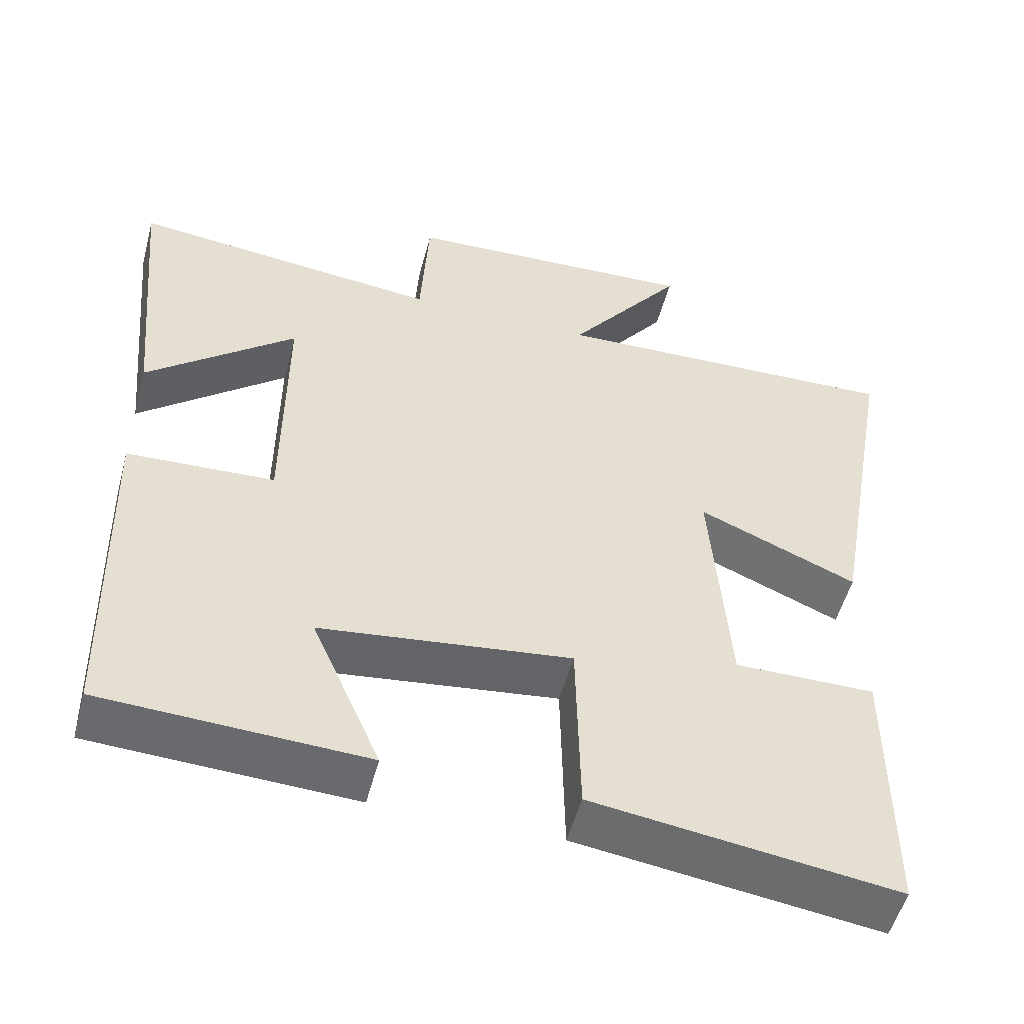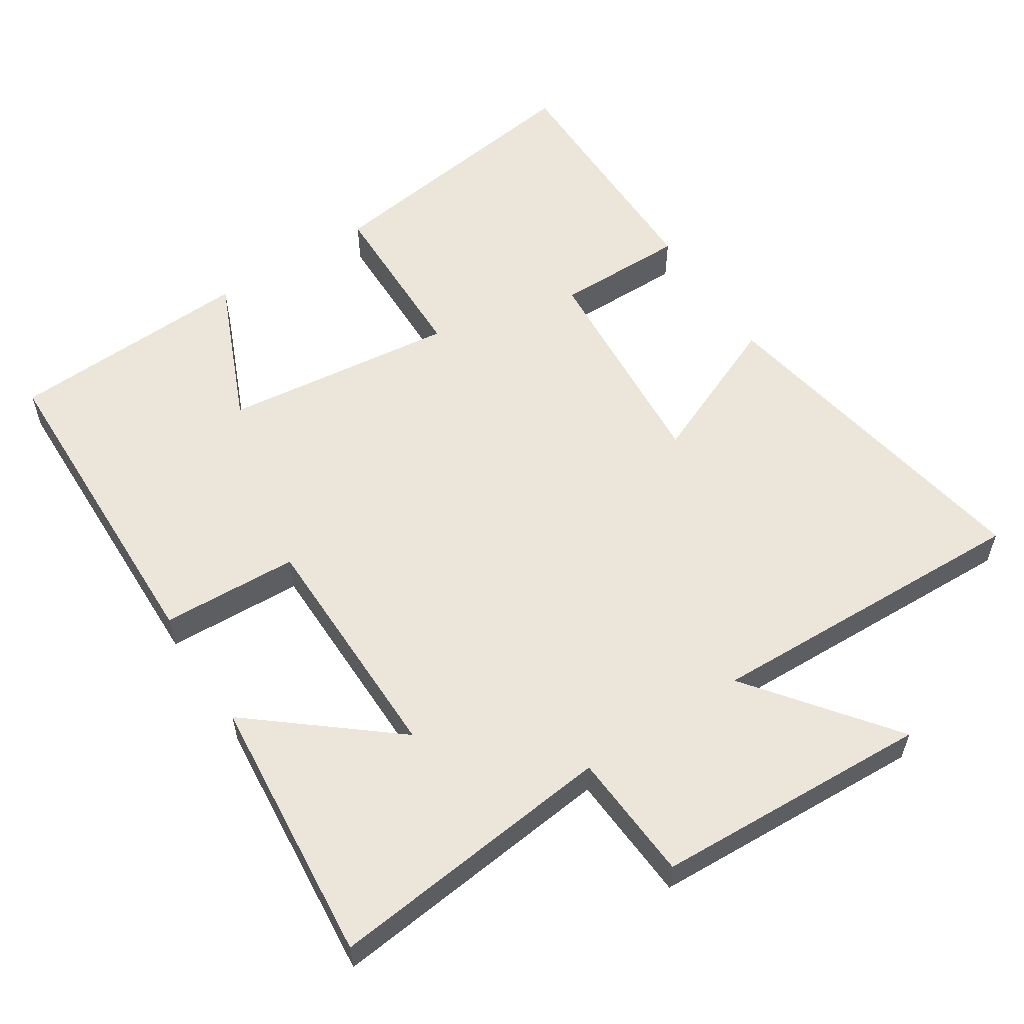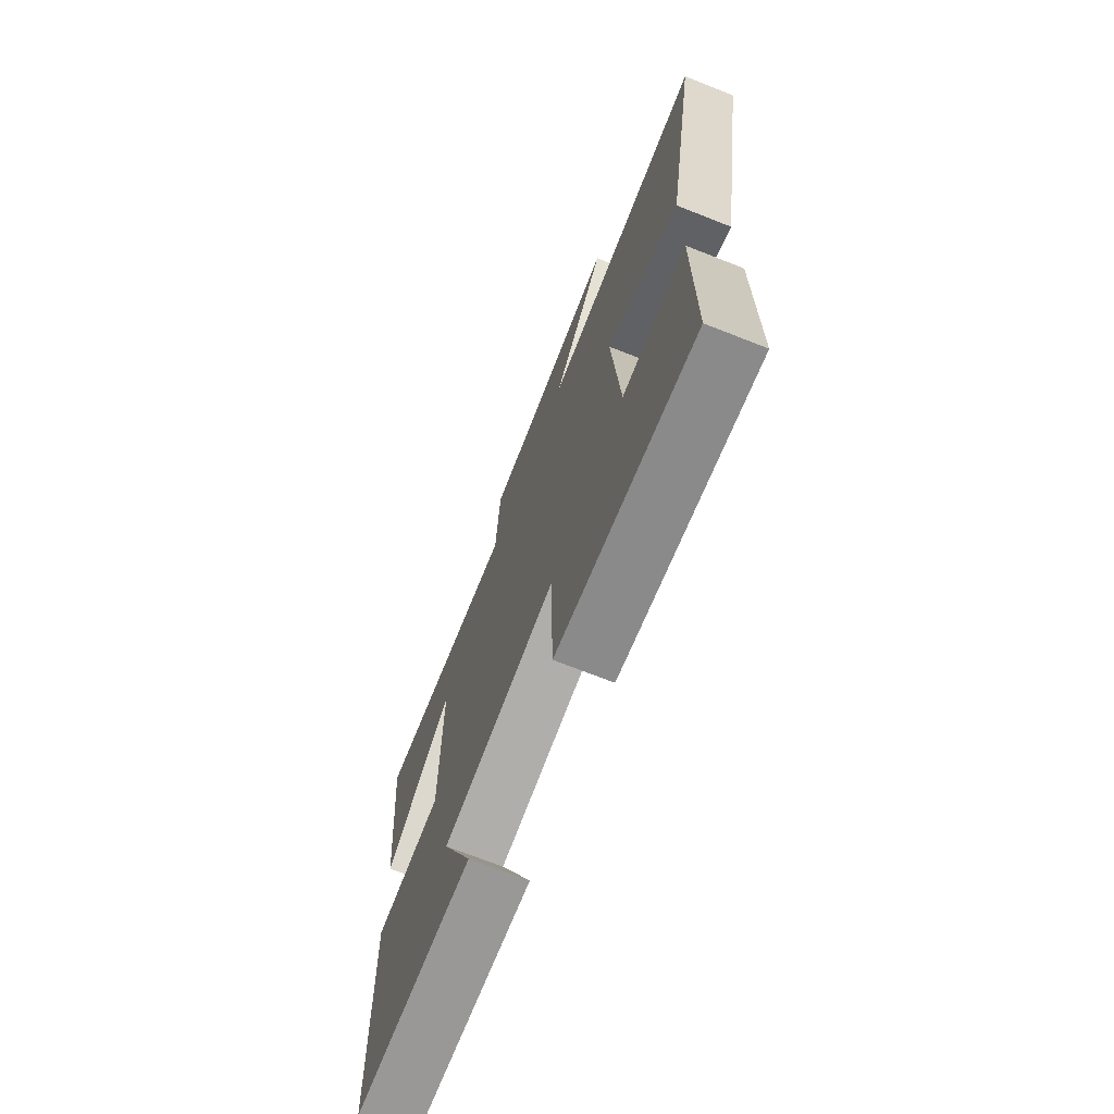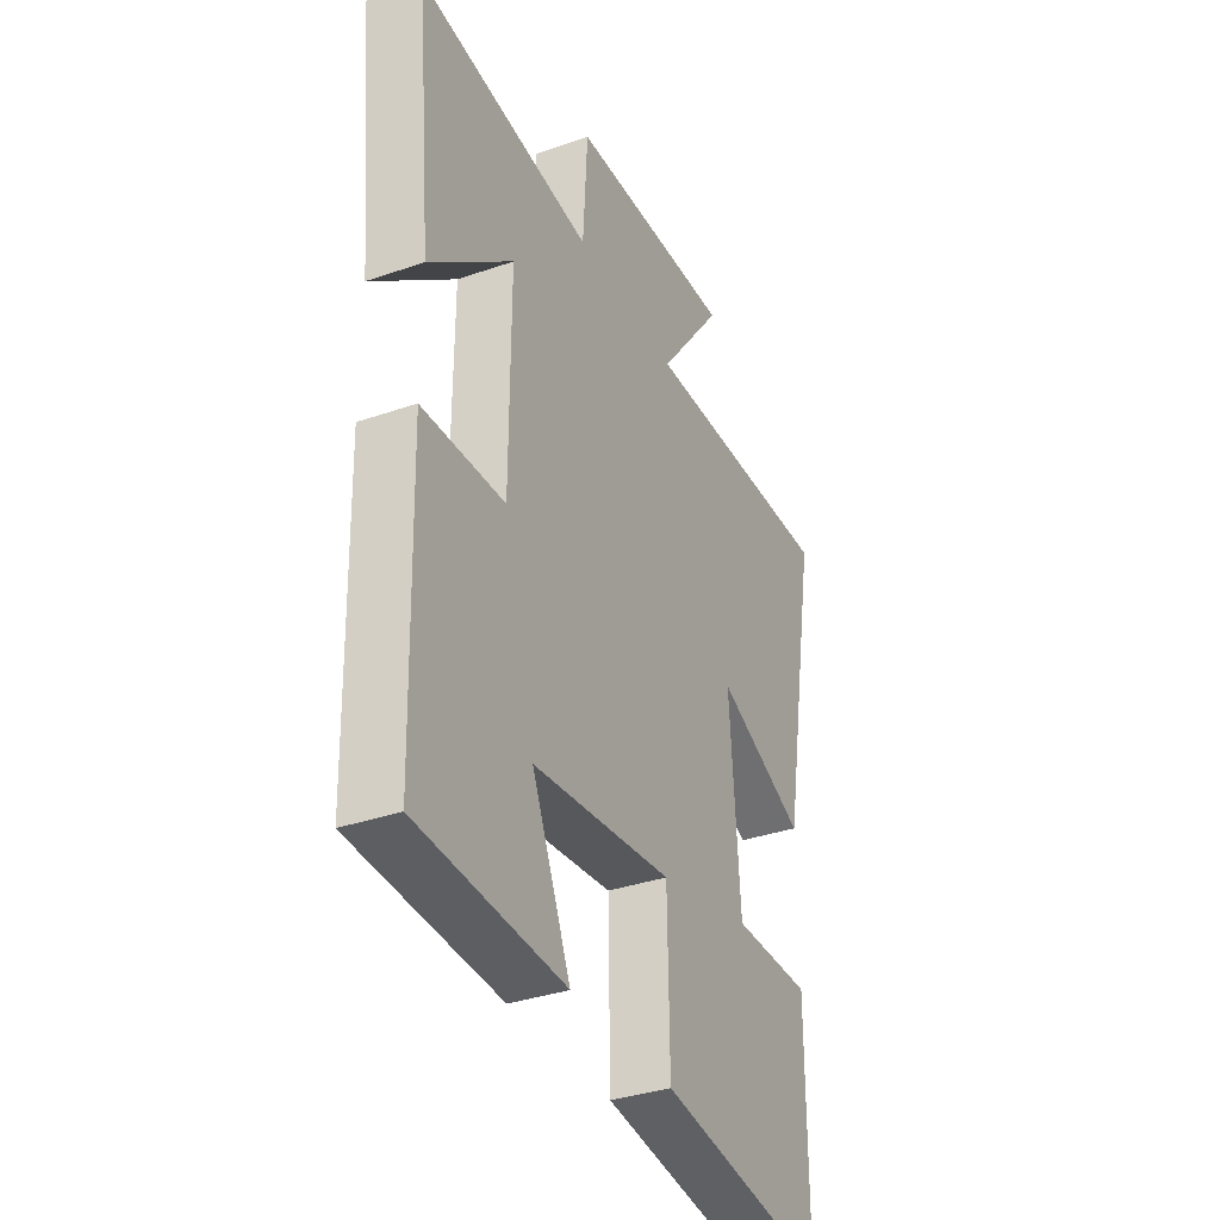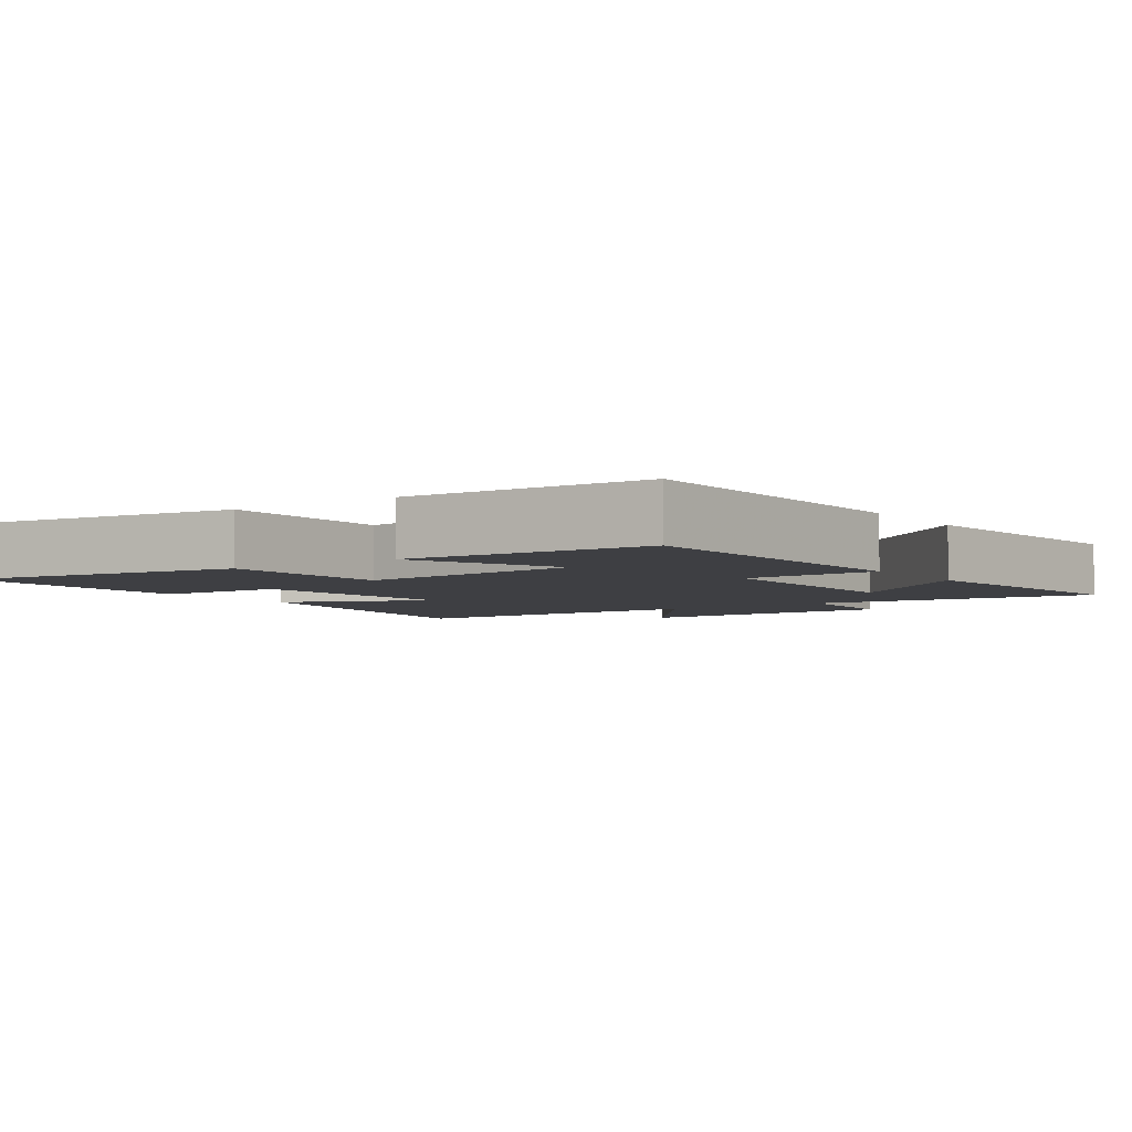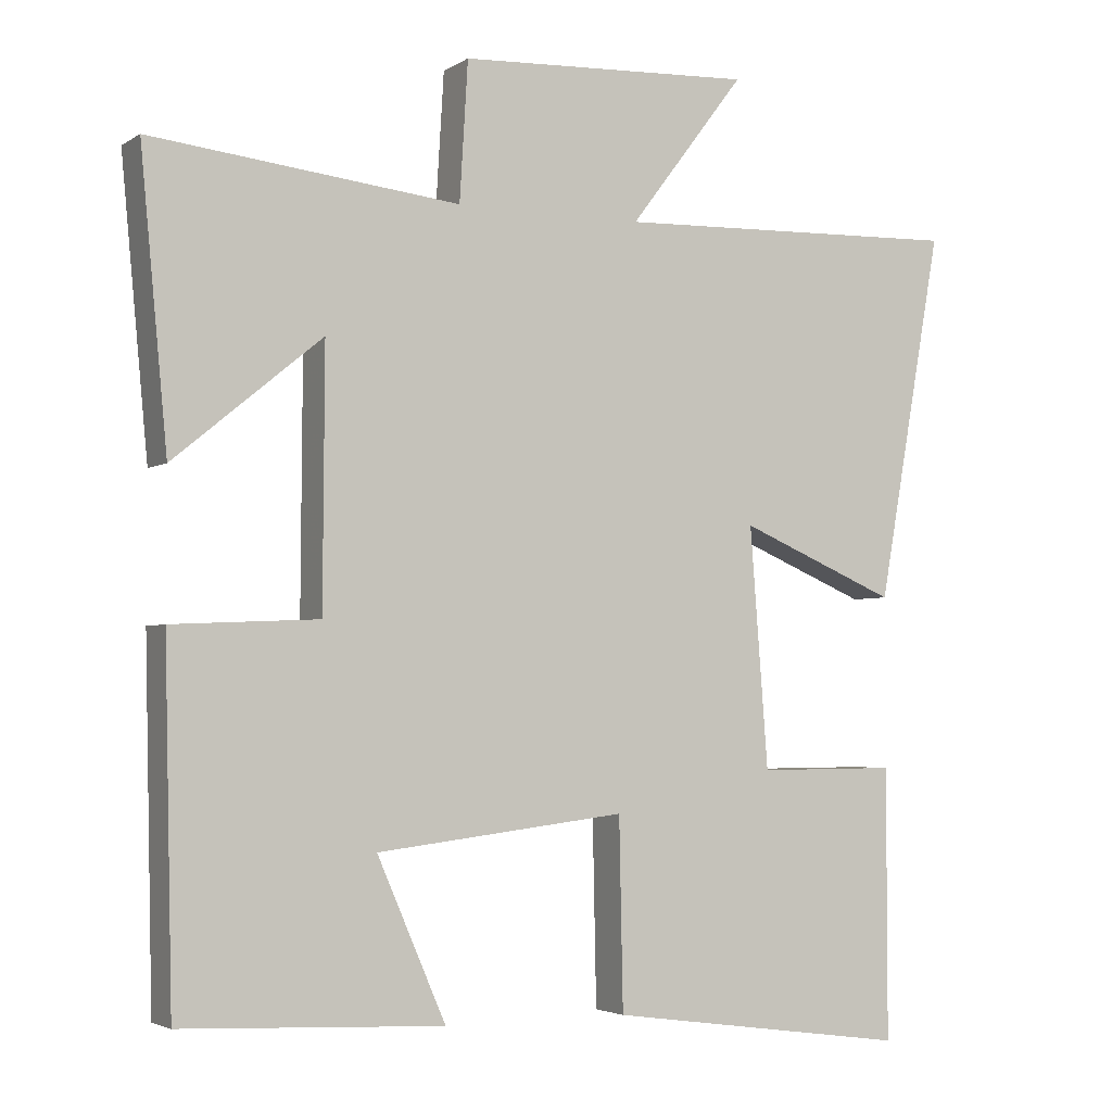
<metadata>
{"format":"obj","ext":"obj","renderer":"f3d","projection":"perspective","resolution":1024,"background":"white","views":[{"elev":-52.6,"azim":-14.8,"up":"+Z"},{"elev":57.2,"azim":-33.1,"up":"+Y"},{"elev":-71.1,"azim":68.5,"up":"+Z"},{"elev":-35.0,"azim":-65.1,"up":"+Z"},{"elev":-4.3,"azim":-145.0,"up":"+Y"},{"elev":-3.4,"azim":-27.6,"up":"+Z"}]}
</metadata>
<code>
v -0.489 0.07 -0.484
v -0.5 0.07 -0.022
v -0.306 0.07 -0.013
v -0.304 0.07 0.325
v -0.5 0.07 0.164
v -0.536 0.07 0.545
v -0.127 0.07 0.5
v -0.116 0.07 0.683
v 0.274 0.07 0.701
v 0.121 0.07 0.5
v 0.586 0.07 0.515
v 0.5 0.07 0.029
v 0.291 0.07 0.118
v 0.315 0.07 -0.198
v 0.5 0.07 -0.197
v 0.5 0.07 -0.555
v 0.101 0.07 -0.5
v 0.096 0.07 -0.25
v -0.234 0.07 -0.29
v -0.143 0.07 -0.5
v -0.489 0 -0.484
v -0.5 0 -0.022
v -0.306 0 -0.013
v -0.304 0 0.325
v -0.5 0 0.164
v -0.536 0 0.545
v -0.127 0 0.5
v -0.116 0 0.683
v 0.274 0 0.701
v 0.121 0 0.5
v 0.586 0 0.515
v 0.5 0 0.029
v 0.291 0 0.118
v 0.315 0 -0.198
v 0.5 0 -0.197
v 0.5 0 -0.555
v 0.101 0 -0.5
v 0.096 0 -0.25
v -0.234 0 -0.29
v -0.143 0 -0.5
f 19 20 1 2
f 18 19 2 3
f 16 17 18
f 15 16 18
f 14 15 18
f 18 3 4
f 14 18 4
f 13 14 4
f 10 11 12 13
f 10 13 4
f 7 8 9 10
f 7 10 4
f 4 5 6 7
f 22 21 40 39
f 23 22 39 38
f 38 37 36
f 38 36 35
f 38 35 34
f 24 23 38
f 24 38 34
f 24 34 33
f 33 32 31 30
f 24 33 30
f 30 29 28 27
f 24 30 27
f 27 26 25 24
f 1 21 22 2
f 2 22 23 3
f 3 23 24 4
f 4 24 25 5
f 5 25 26 6
f 6 26 27 7
f 7 27 28 8
f 8 28 29 9
f 9 29 30 10
f 10 30 31 11
f 11 31 32 12
f 12 32 33 13
f 13 33 34 14
f 14 34 35 15
f 15 35 36 16
f 16 36 37 17
f 17 37 38 18
f 18 38 39 19
f 19 39 40 20
f 20 40 21 1

</code>
